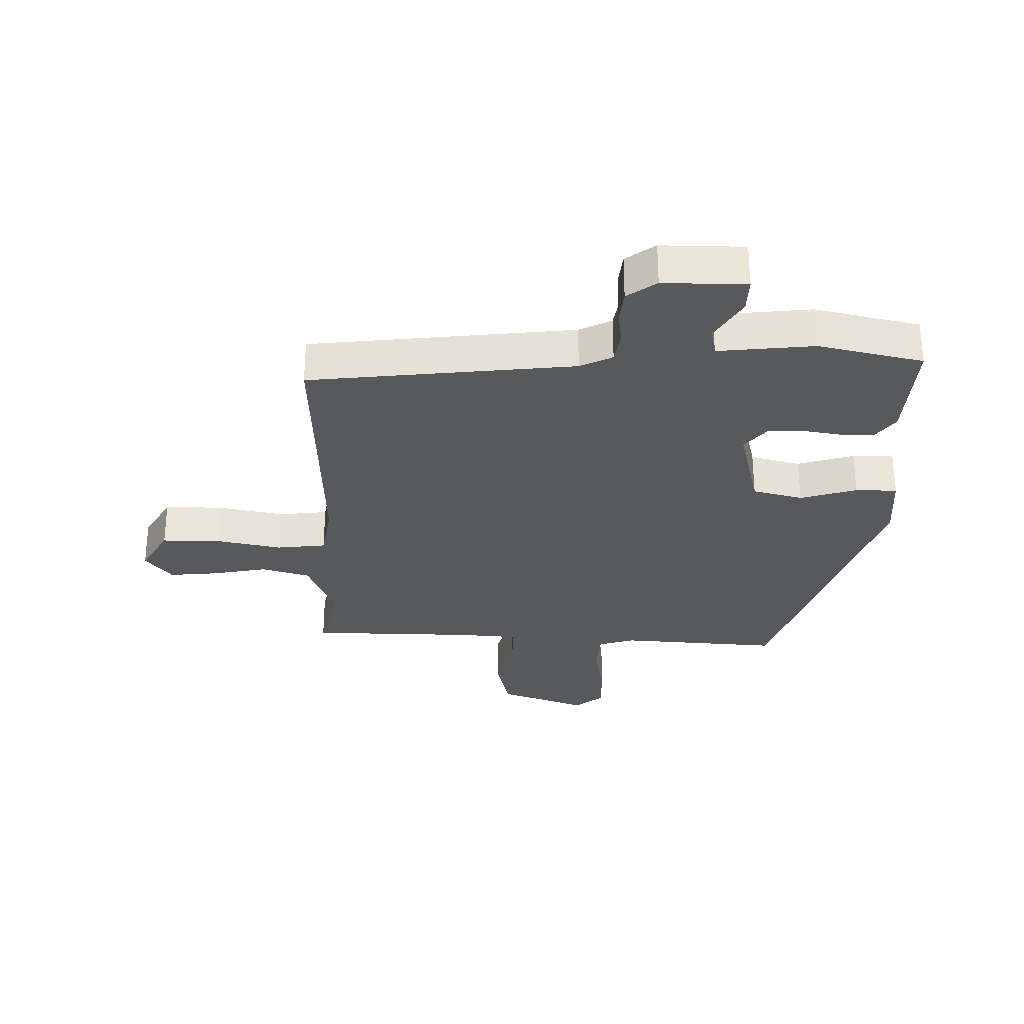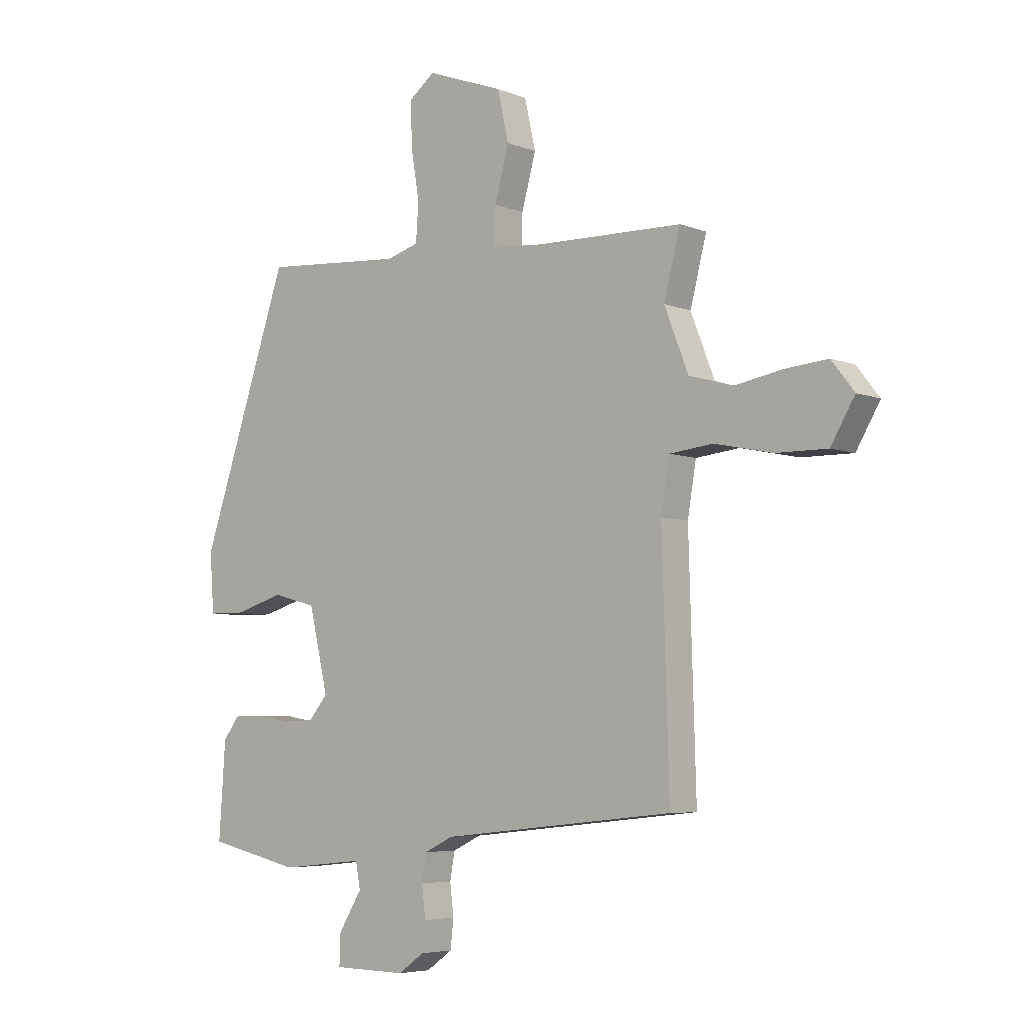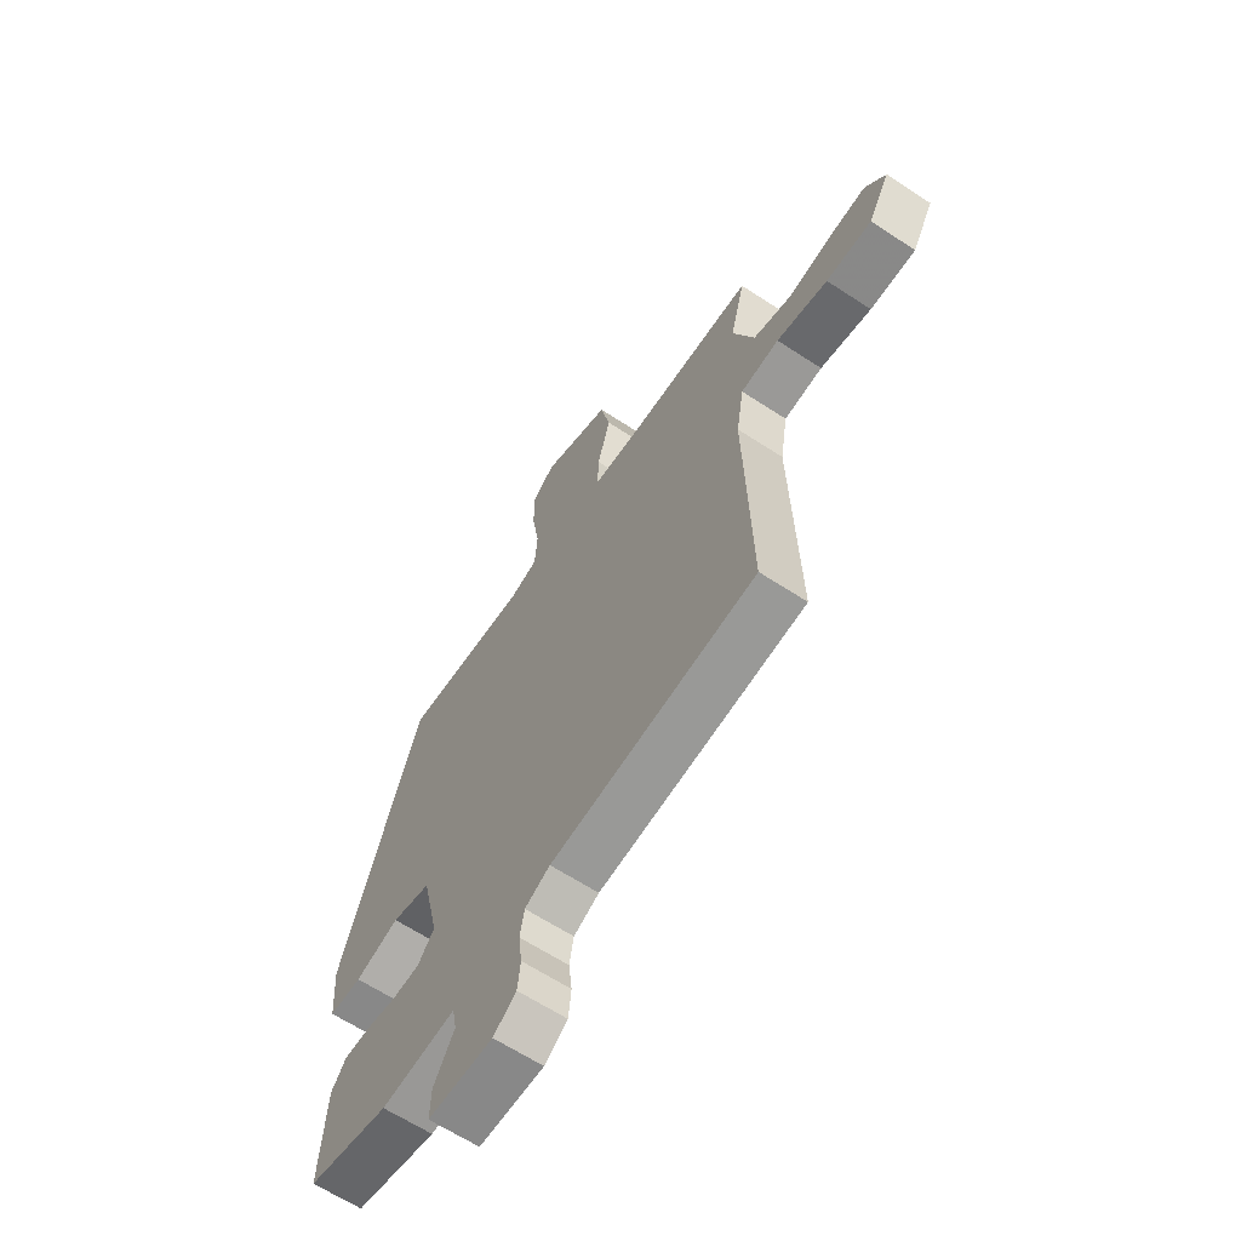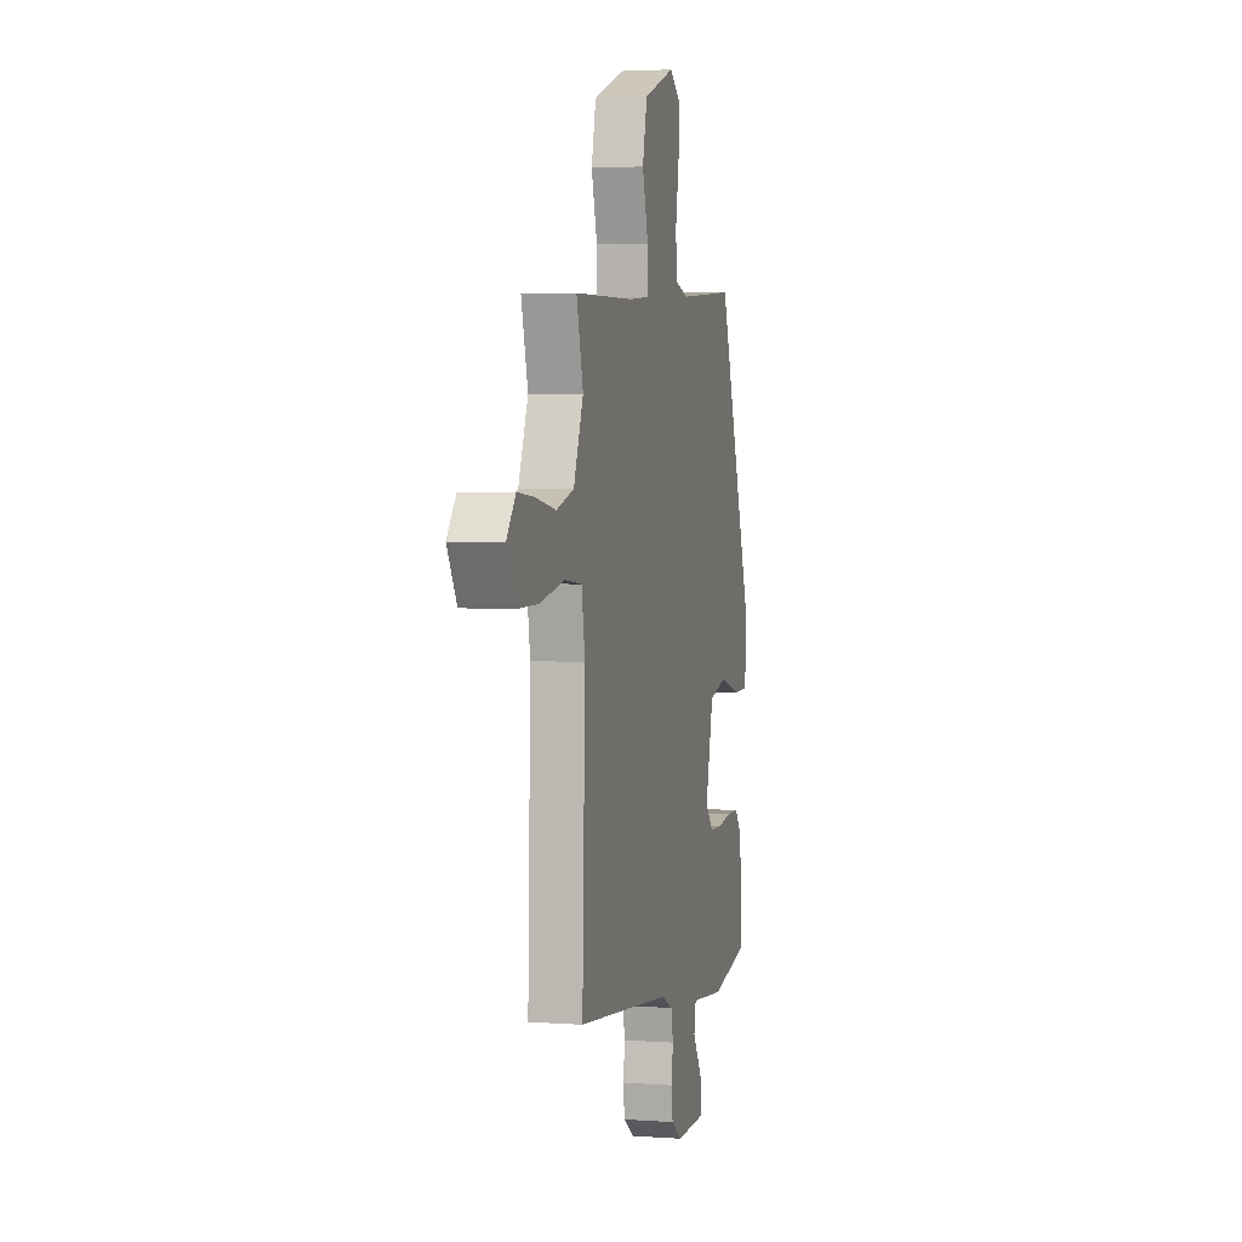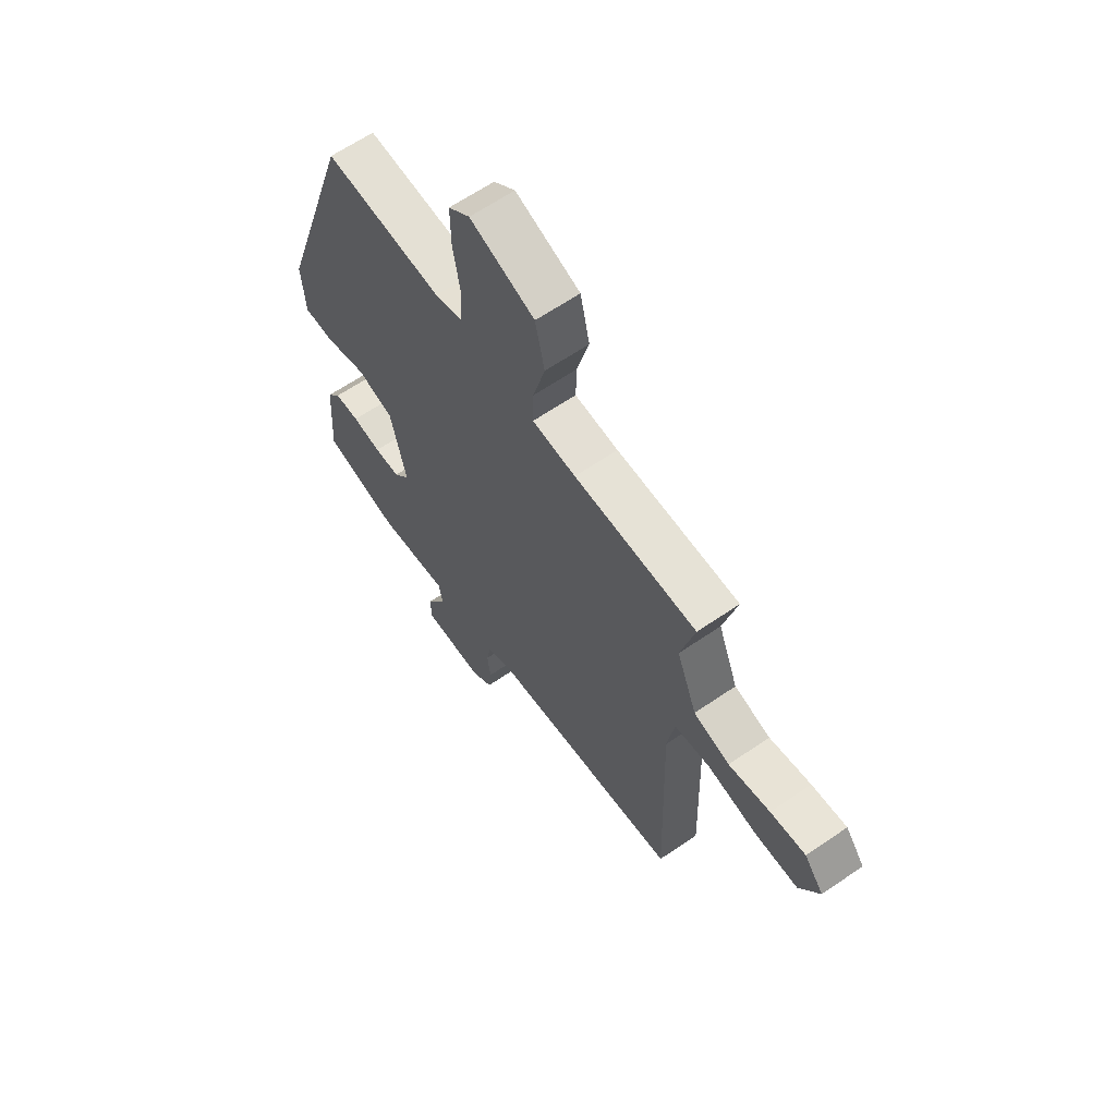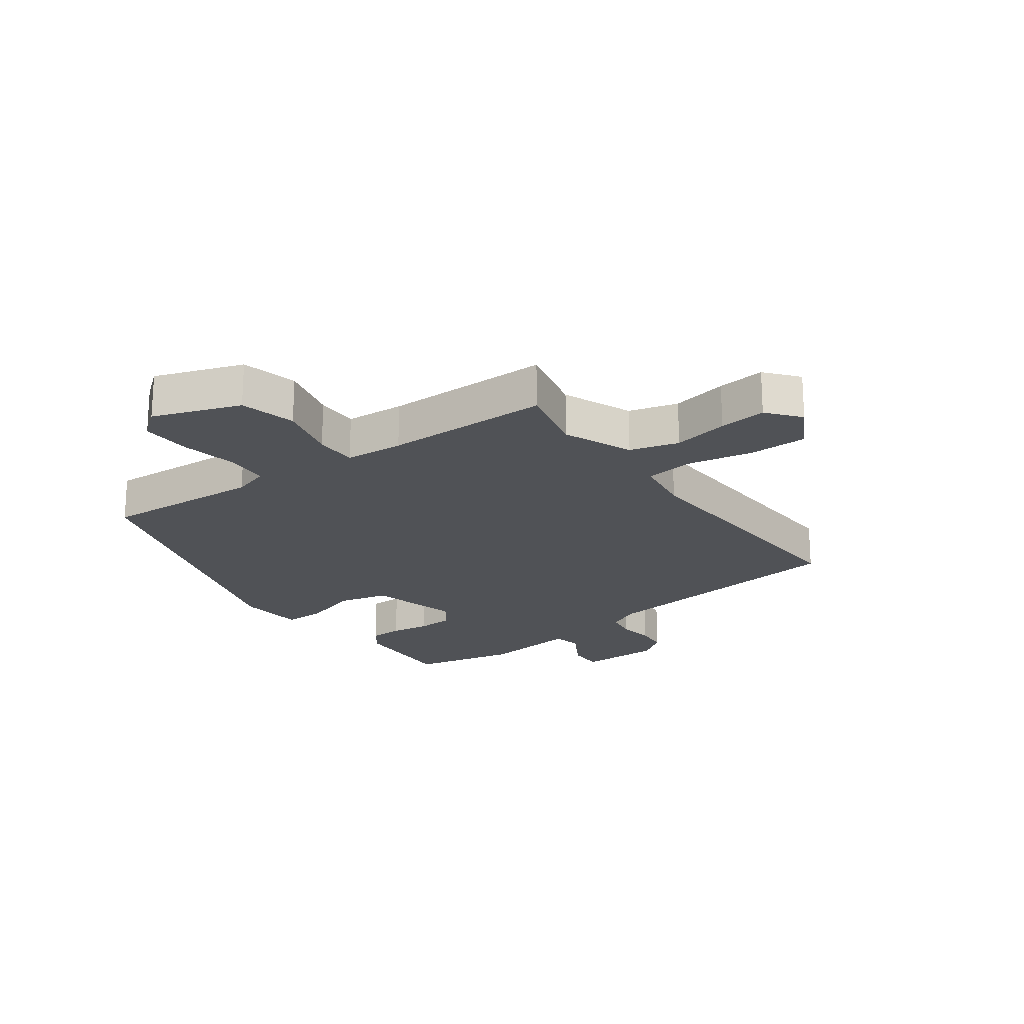
<metadata>
{"format":"obj","ext":"obj","renderer":"f3d","projection":"perspective","resolution":1024,"background":"white","views":[{"elev":-29.9,"azim":179.3,"up":"+Y"},{"elev":-5.6,"azim":39.8,"up":"+Z"},{"elev":-63.5,"azim":56.4,"up":"+Z"},{"elev":3.4,"azim":103.9,"up":"+Z"},{"elev":63.1,"azim":55.2,"up":"+Z"},{"elev":-21.0,"azim":37.1,"up":"+Y"}]}
</metadata>
<code>
v -0.499 0.07 -0.5
v -0.487 0.07 -0.321
v -0.456 0.07 -0.28
v -0.4 0.07 -0.279
v -0.335 0.07 -0.29
v -0.276 0.07 -0.288
v -0.24 0.07 -0.245
v -0.276 0.07 -0.091
v -0.359 0.07 -0.069
v -0.453 0.07 -0.097
v -0.522 0.07 -0.096
v -0.53 0.07 0.015
v -0.363 0.07 0.513
v -0.097 0.07 0.493
v -0.036 0.07 0.511
v -0.031 0.07 0.584
v -0.047 0.07 0.679
v -0.048 0.07 0.762
v 0 0.07 0.799
v 0.145 0.07 0.745
v 0.166 0.07 0.651
v 0.139 0.07 0.552
v 0.137 0.07 0.481
v 0.235 0.07 0.473
v 0.511 0.07 0.467
v 0.48 0.07 0.346
v 0.525 0.07 0.23
v 0.606 0.07 0.206
v 0.699 0.07 0.223
v 0.778 0.07 0.23
v 0.821 0.07 0.175
v 0.776 0.07 0.098
v 0.679 0.07 0.099
v 0.57 0.07 0.122
v 0.488 0.07 0.113
v 0.472 0.07 0.016
v 0.485 0.07 -0.433
v 0.046 0.07 -0.479
v -0.008 0.07 -0.505
v -0.017 0.07 -0.556
v -0.01 0.07 -0.615
v -0.016 0.07 -0.669
v -0.065 0.07 -0.704
v -0.203 0.07 -0.702
v -0.201 0.07 -0.644
v -0.157 0.07 -0.572
v -0.166 0.07 -0.524
v -0.325 0.07 -0.54
v -0.499 0 -0.5
v -0.487 0 -0.321
v -0.456 0 -0.28
v -0.4 0 -0.279
v -0.335 0 -0.29
v -0.276 0 -0.288
v -0.24 0 -0.245
v -0.276 0 -0.091
v -0.359 0 -0.069
v -0.453 0 -0.097
v -0.522 0 -0.096
v -0.53 0 0.015
v -0.363 0 0.513
v -0.097 0 0.493
v -0.036 0 0.511
v -0.031 0 0.584
v -0.047 0 0.679
v -0.048 0 0.762
v 0 0 0.799
v 0.145 0 0.745
v 0.166 0 0.651
v 0.139 0 0.552
v 0.137 0 0.481
v 0.235 0 0.473
v 0.511 0 0.467
v 0.48 0 0.346
v 0.525 0 0.23
v 0.606 0 0.206
v 0.699 0 0.223
v 0.778 0 0.23
v 0.821 0 0.175
v 0.776 0 0.098
v 0.679 0 0.099
v 0.57 0 0.122
v 0.488 0 0.113
v 0.472 0 0.016
v 0.485 0 -0.433
v 0.046 0 -0.479
v -0.008 0 -0.505
v -0.017 0 -0.556
v -0.01 0 -0.615
v -0.016 0 -0.669
v -0.065 0 -0.704
v -0.203 0 -0.702
v -0.201 0 -0.644
v -0.157 0 -0.572
v -0.166 0 -0.524
v -0.325 0 -0.54
f 3 4 5
f 2 3 5
f 1 2 5
f 48 1 5
f 47 48 5
f 44 45 46
f 43 44 46
f 42 43 46
f 41 42 46
f 40 41 46
f 39 40 46 47
f 47 5 6
f 39 47 6
f 38 39 6
f 38 6 7
f 37 38 7
f 36 37 7
f 32 33 34
f 31 32 34
f 30 31 34
f 29 30 34
f 28 29 34
f 27 28 34 35
f 26 27 35
f 24 25 26
f 36 7 8
f 35 36 8
f 26 35 8
f 24 26 8
f 23 24 8
f 20 21 22
f 19 20 22
f 18 19 22
f 17 18 22
f 16 17 22
f 15 16 22 23
f 12 13 14
f 11 12 14
f 10 11 14
f 9 10 14
f 14 15 23
f 9 14 23
f 8 9 23
f 53 52 51
f 53 51 50
f 53 50 49
f 53 49 96
f 53 96 95
f 94 93 92
f 94 92 91
f 94 91 90
f 94 90 89
f 94 89 88
f 95 94 88 87
f 54 53 95
f 54 95 87
f 54 87 86
f 55 54 86
f 55 86 85
f 55 85 84
f 82 81 80
f 82 80 79
f 82 79 78
f 82 78 77
f 82 77 76
f 83 82 76 75
f 83 75 74
f 74 73 72
f 56 55 84
f 56 84 83
f 56 83 74
f 56 74 72
f 56 72 71
f 70 69 68
f 70 68 67
f 70 67 66
f 70 66 65
f 70 65 64
f 71 70 64 63
f 62 61 60
f 62 60 59
f 62 59 58
f 62 58 57
f 71 63 62
f 71 62 57
f 71 57 56
f 1 49 50 2
f 2 50 51 3
f 3 51 52 4
f 4 52 53 5
f 5 53 54 6
f 6 54 55 7
f 7 55 56 8
f 8 56 57 9
f 9 57 58 10
f 10 58 59 11
f 11 59 60 12
f 12 60 61 13
f 13 61 62 14
f 14 62 63 15
f 15 63 64 16
f 16 64 65 17
f 17 65 66 18
f 18 66 67 19
f 19 67 68 20
f 20 68 69 21
f 21 69 70 22
f 22 70 71 23
f 23 71 72 24
f 24 72 73 25
f 25 73 74 26
f 26 74 75 27
f 27 75 76 28
f 28 76 77 29
f 29 77 78 30
f 30 78 79 31
f 31 79 80 32
f 32 80 81 33
f 33 81 82 34
f 34 82 83 35
f 35 83 84 36
f 36 84 85 37
f 37 85 86 38
f 38 86 87 39
f 39 87 88 40
f 40 88 89 41
f 41 89 90 42
f 42 90 91 43
f 43 91 92 44
f 44 92 93 45
f 45 93 94 46
f 46 94 95 47
f 47 95 96 48
f 48 96 49 1

</code>
